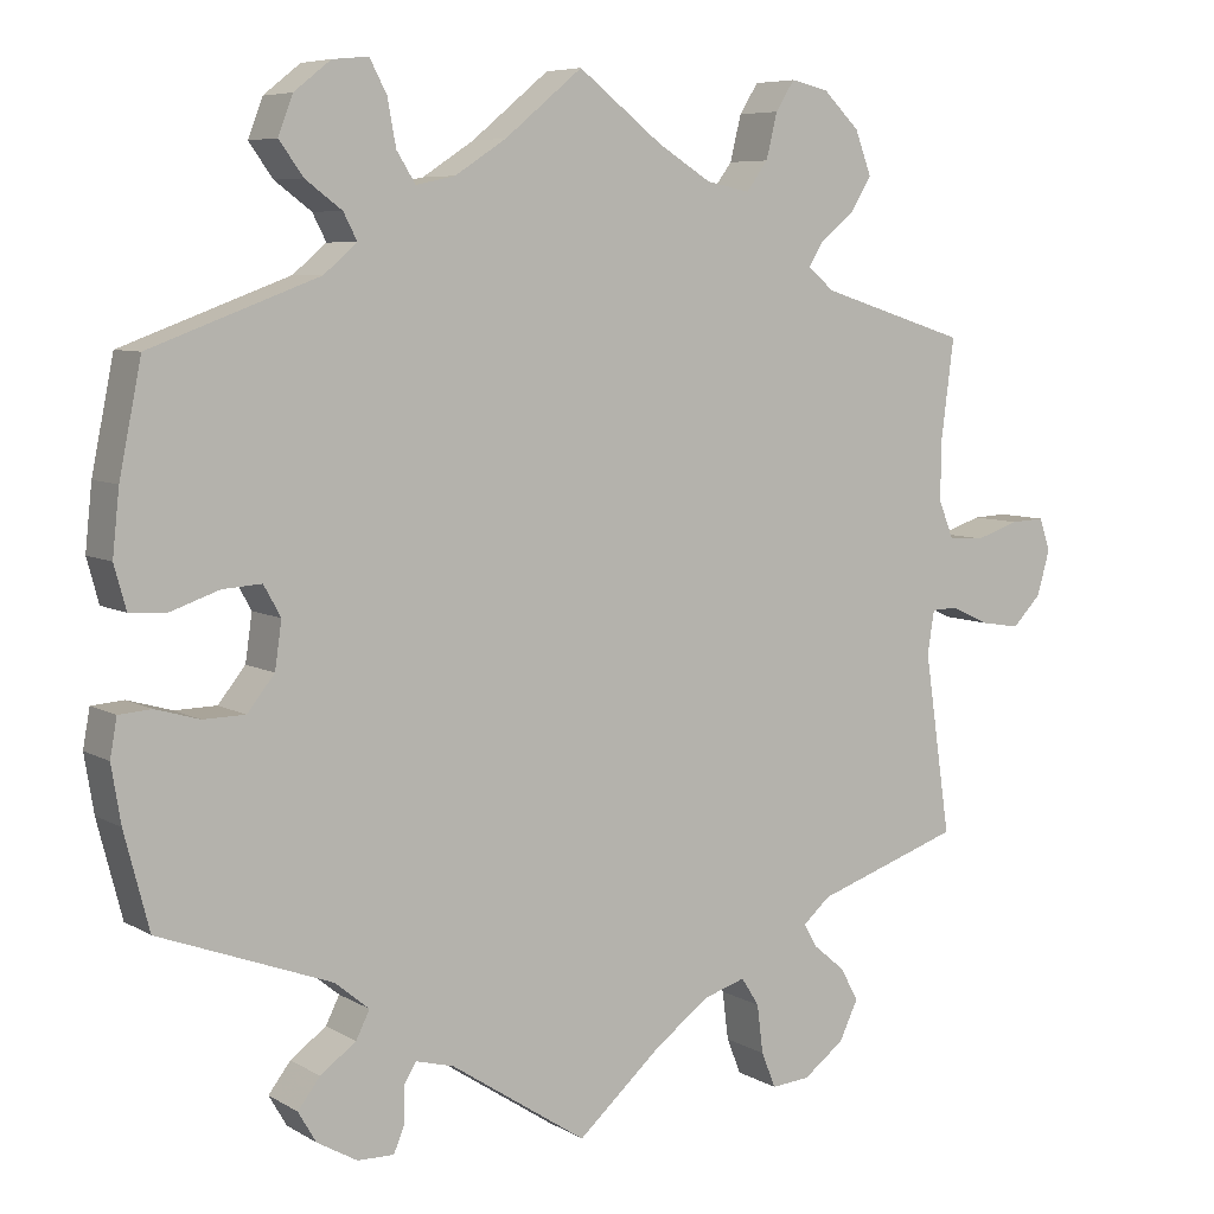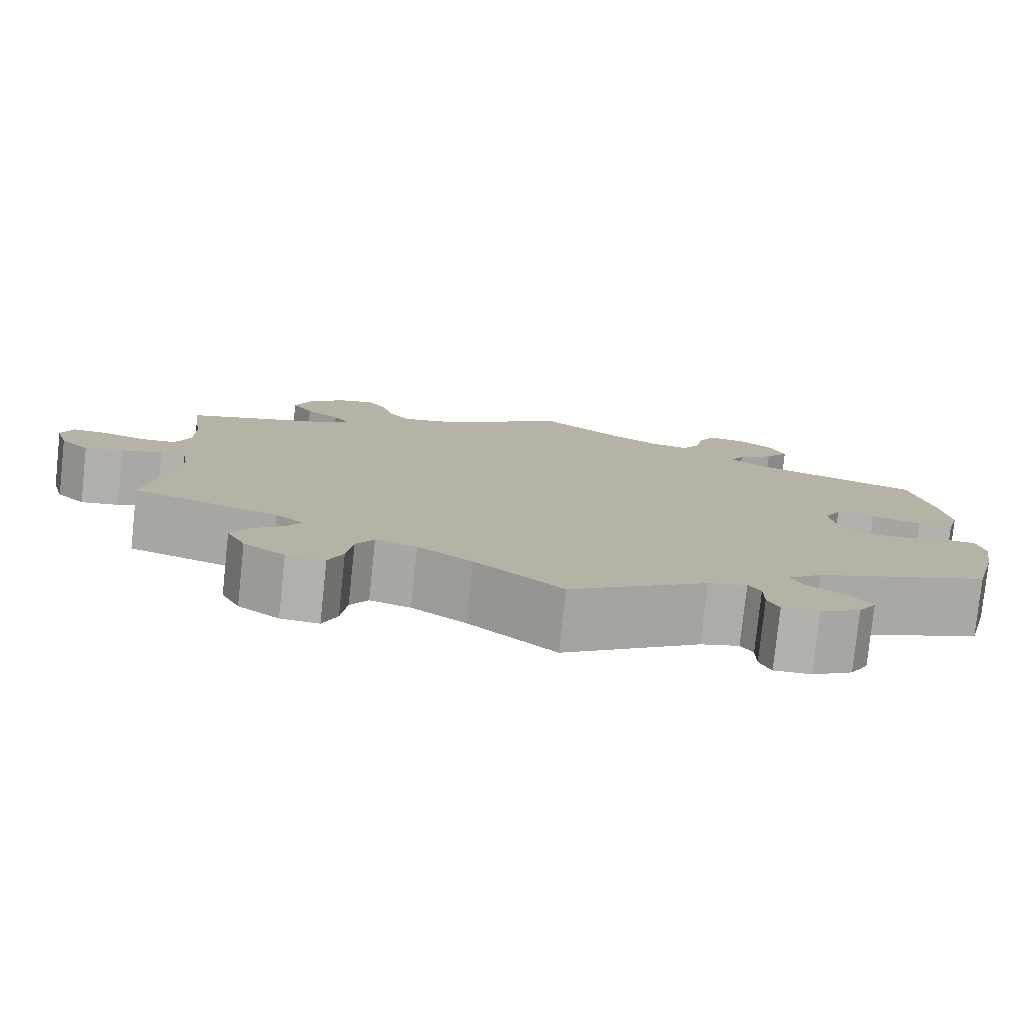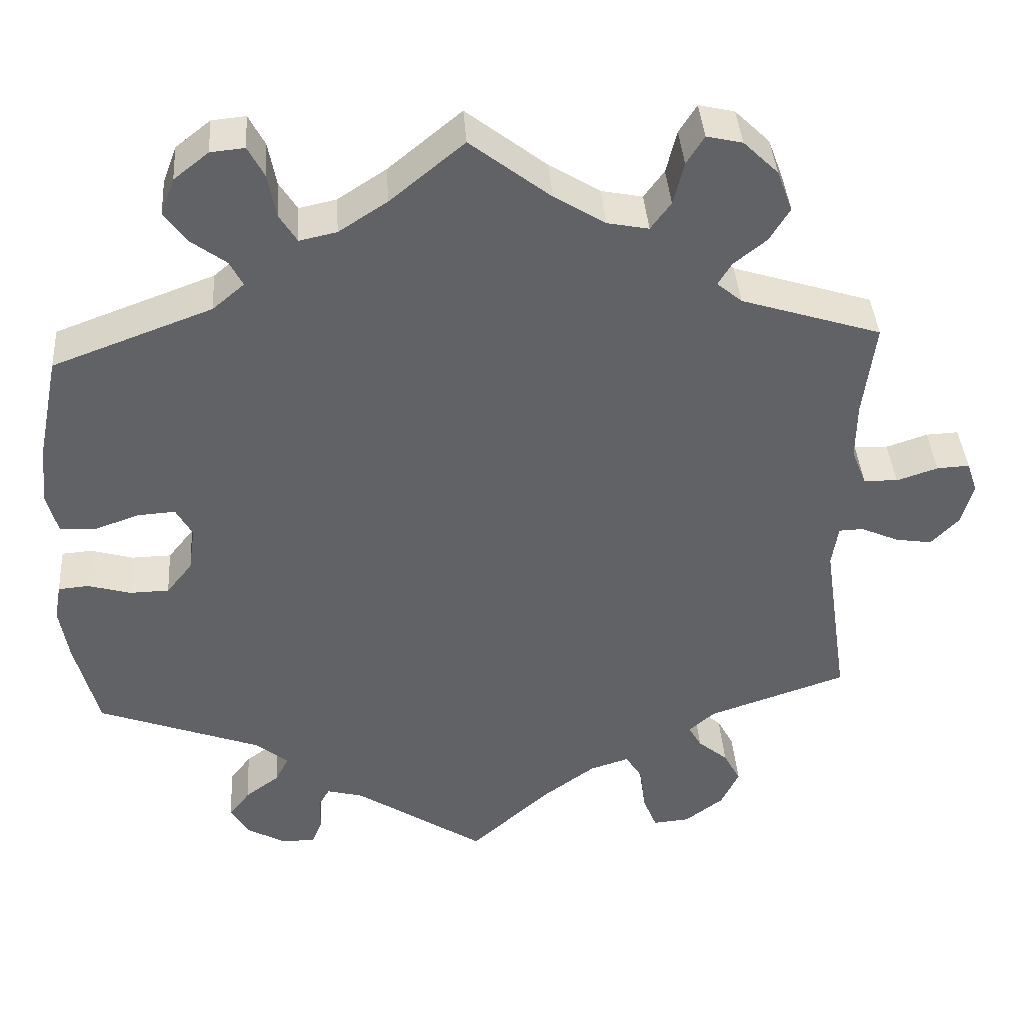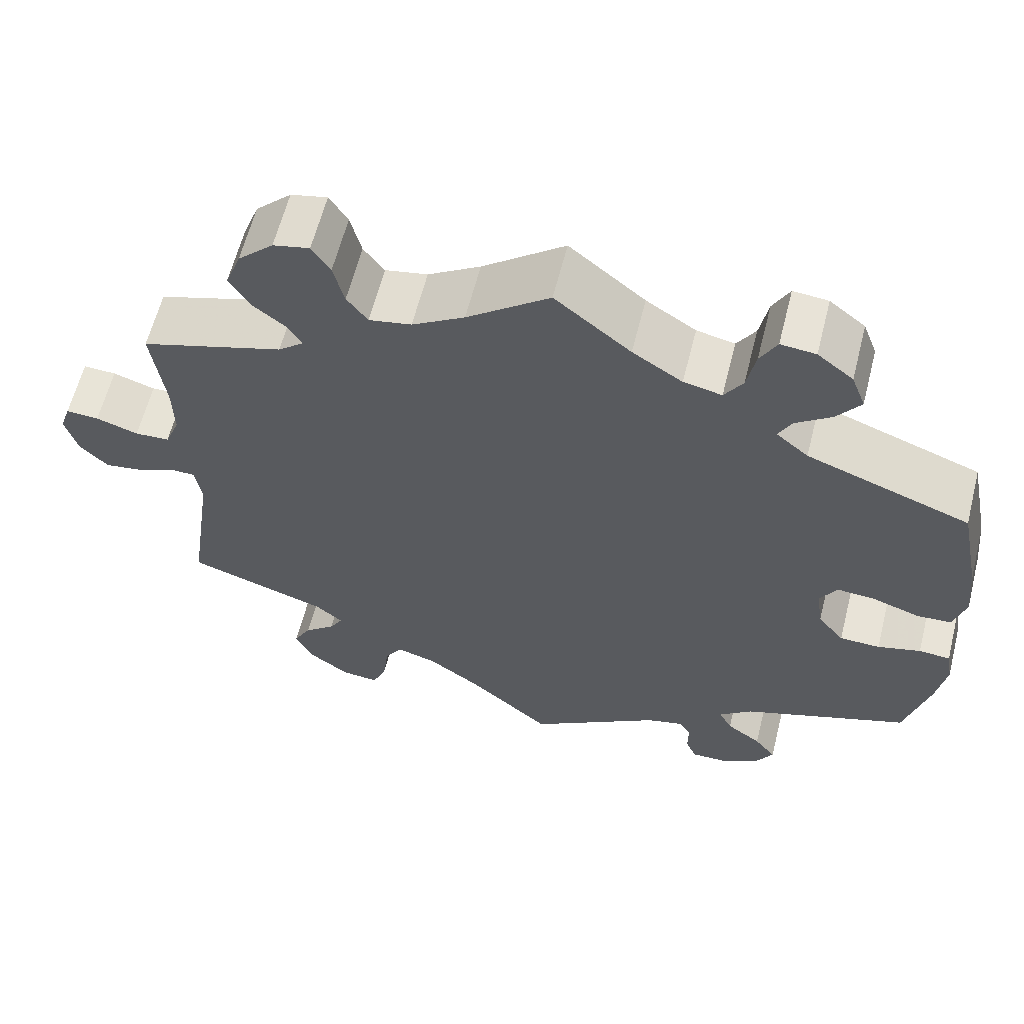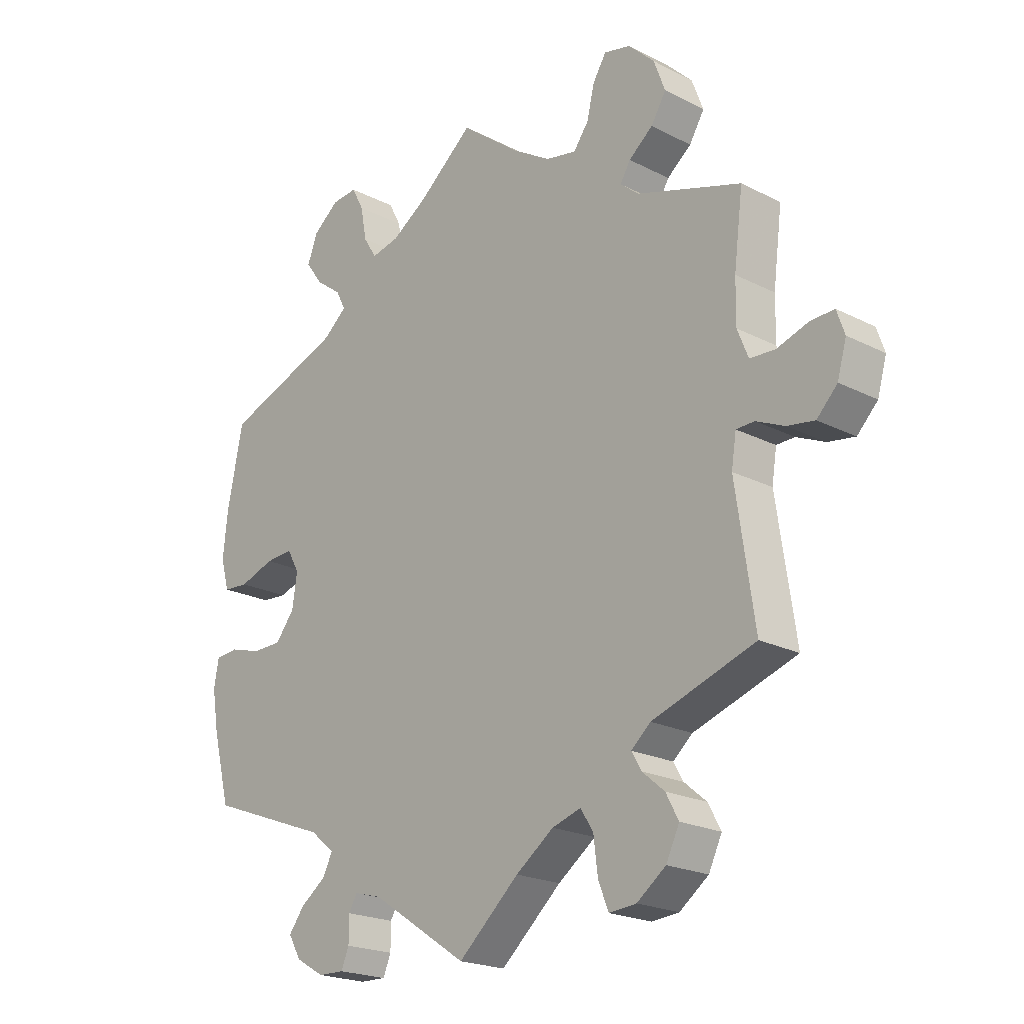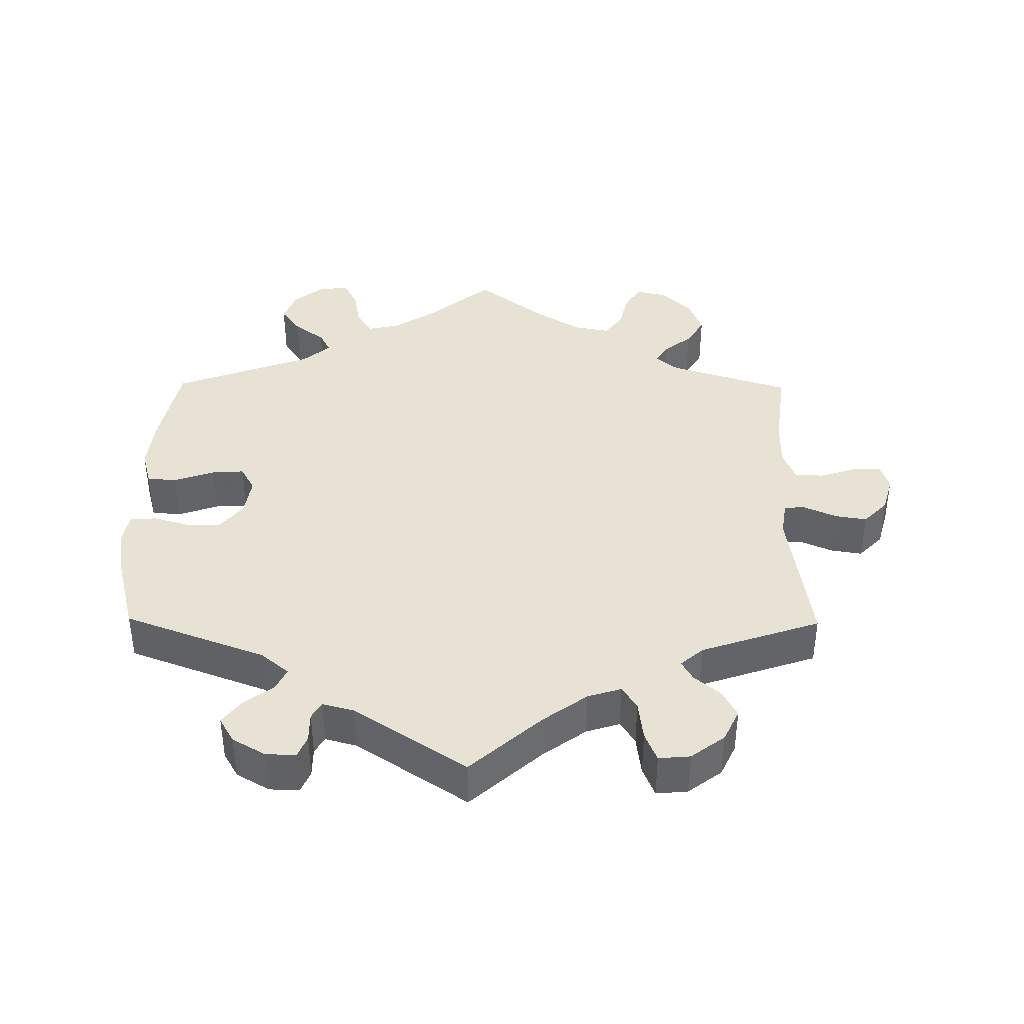
<metadata>
{"format":"obj","ext":"obj","renderer":"f3d","projection":"perspective","resolution":1024,"background":"white","views":[{"elev":6.8,"azim":148.1,"up":"+Z"},{"elev":-79.0,"azim":-6.1,"up":"+Z"},{"elev":39.6,"azim":176.0,"up":"+Z"},{"elev":61.7,"azim":14.2,"up":"+Z"},{"elev":-21.1,"azim":-132.4,"up":"+Z"},{"elev":39.8,"azim":-179.4,"up":"+Y"}]}
</metadata>
<code>
v -0.47 0.07 -0.077
v -0.478 0.07 -0.026
v -0.508 0.07 -0.025
v -0.555 0.07 -0.046
v -0.6 0.07 -0.053
v -0.634 0.07 -0.018
v -0.649 0.07 0.035
v -0.636 0.07 0.073
v -0.596 0.07 0.071
v -0.545 0.07 0.054
v -0.503 0.07 0.056
v -0.485 0.07 0.101
v -0.486 0.07 0.171
v -0.501 0.07 0.288
v -0.328 0.07 0.343
v -0.297 0.07 0.369
v -0.314 0.07 0.397
v -0.354 0.07 0.429
v -0.379 0.07 0.47
v -0.36 0.07 0.521
v -0.317 0.07 0.563
v -0.273 0.07 0.573
v -0.251 0.07 0.538
v -0.238 0.07 0.485
v -0.213 0.07 0.451
v -0.162 0.07 0.461
v -0.099 0.07 0.5
v 0 0.07 0.577
v 0.091 0.07 0.502
v 0.151 0.07 0.463
v 0.197 0.07 0.453
v 0.219 0.07 0.488
v 0.229 0.07 0.542
v 0.249 0.07 0.58
v 0.291 0.07 0.576
v 0.334 0.07 0.542
v 0.351 0.07 0.497
v 0.323 0.07 0.458
v 0.28 0.07 0.426
v 0.264 0.07 0.395
v 0.303 0.07 0.362
v 0.5 0.07 0.289
v 0.526 0.07 0.161
v 0.534 0.07 0.086
v 0.52 0.07 0.035
v 0.478 0.07 0.032
v 0.42 0.07 0.052
v 0.374 0.07 0.055
v 0.354 0.07 0.019
v 0.362 0.07 -0.036
v 0.394 0.07 -0.076
v 0.443 0.07 -0.077
v 0.495 0.07 -0.062
v 0.533 0.07 -0.065
v 0.541 0.07 -0.11
v 0.53 0.07 -0.177
v 0.501 0.07 -0.289
v 0.299 0.07 -0.364
v 0.259 0.07 -0.397
v 0.275 0.07 -0.429
v 0.317 0.07 -0.46
v 0.343 0.07 -0.494
v 0.322 0.07 -0.53
v 0.275 0.07 -0.557
v 0.232 0.07 -0.558
v 0.219 0.07 -0.527
v 0.219 0.07 -0.485
v 0.205 0.07 -0.461
v 0.16 0.07 -0.473
v 0 0.07 -0.578
v -0.101 0.07 -0.488
v -0.164 0.07 -0.442
v -0.212 0.07 -0.427
v -0.233 0.07 -0.46
v -0.24 0.07 -0.517
v -0.257 0.07 -0.559
v -0.302 0.07 -0.555
v -0.35 0.07 -0.519
v -0.372 0.07 -0.473
v -0.351 0.07 -0.434
v -0.314 0.07 -0.403
v -0.298 0.07 -0.375
v -0.33 0.07 -0.347
v -0.501 0.07 -0.289
v -0.47 0 -0.077
v -0.478 0 -0.026
v -0.508 0 -0.025
v -0.555 0 -0.046
v -0.6 0 -0.053
v -0.634 0 -0.018
v -0.649 0 0.035
v -0.636 0 0.073
v -0.596 0 0.071
v -0.545 0 0.054
v -0.503 0 0.056
v -0.485 0 0.101
v -0.486 0 0.171
v -0.501 0 0.288
v -0.328 0 0.343
v -0.297 0 0.369
v -0.314 0 0.397
v -0.354 0 0.429
v -0.379 0 0.47
v -0.36 0 0.521
v -0.317 0 0.563
v -0.273 0 0.573
v -0.251 0 0.538
v -0.238 0 0.485
v -0.213 0 0.451
v -0.162 0 0.461
v -0.099 0 0.5
v 0 0 0.577
v 0.091 0 0.502
v 0.151 0 0.463
v 0.197 0 0.453
v 0.219 0 0.488
v 0.229 0 0.542
v 0.249 0 0.58
v 0.291 0 0.576
v 0.334 0 0.542
v 0.351 0 0.497
v 0.323 0 0.458
v 0.28 0 0.426
v 0.264 0 0.395
v 0.303 0 0.362
v 0.5 0 0.289
v 0.526 0 0.161
v 0.534 0 0.086
v 0.52 0 0.035
v 0.478 0 0.032
v 0.42 0 0.052
v 0.374 0 0.055
v 0.354 0 0.019
v 0.362 0 -0.036
v 0.394 0 -0.076
v 0.443 0 -0.077
v 0.495 0 -0.062
v 0.533 0 -0.065
v 0.541 0 -0.11
v 0.53 0 -0.177
v 0.501 0 -0.289
v 0.299 0 -0.364
v 0.259 0 -0.397
v 0.275 0 -0.429
v 0.317 0 -0.46
v 0.343 0 -0.494
v 0.322 0 -0.53
v 0.275 0 -0.557
v 0.232 0 -0.558
v 0.219 0 -0.527
v 0.219 0 -0.485
v 0.205 0 -0.461
v 0.16 0 -0.473
v 0 0 -0.578
v -0.101 0 -0.488
v -0.164 0 -0.442
v -0.212 0 -0.427
v -0.233 0 -0.46
v -0.24 0 -0.517
v -0.257 0 -0.559
v -0.302 0 -0.555
v -0.35 0 -0.519
v -0.372 0 -0.473
v -0.351 0 -0.434
v -0.314 0 -0.403
v -0.298 0 -0.375
v -0.33 0 -0.347
v -0.501 0 -0.289
f 83 84 1
f 82 83 1 2
f 78 79 80 81
f 78 81 82
f 77 78 82
f 74 75 76 77
f 73 74 77 82
f 72 73 82 2
f 69 70 71
f 68 69 71 72
f 64 65 66 67
f 64 67 68
f 63 64 68
f 60 61 62 63
f 59 60 63 68
f 55 56 57 58
f 55 58 59
f 52 53 54 55
f 51 52 55 59
f 50 51 59 68
f 44 45 46 47
f 44 47 48
f 41 42 43 44
f 40 41 44 48
f 36 37 38 39
f 36 39 40
f 35 36 40
f 32 33 34 35
f 31 32 35 40
f 30 31 40 48
f 27 28 29
f 26 27 29 30
f 25 26 30 48
f 21 22 23 24
f 21 24 25
f 20 21 25
f 17 18 19 20
f 16 17 20 25
f 13 14 15
f 12 13 15 16
f 11 12 16 25
f 7 8 9 10
f 7 10 11
f 6 7 11
f 3 4 5 6
f 2 3 6 11
f 49 50 68 72
f 25 48 49 72
f 2 11 25 72
f 85 168 167
f 86 85 167 166
f 165 164 163 162
f 166 165 162
f 166 162 161
f 161 160 159 158
f 166 161 158 157
f 86 166 157 156
f 155 154 153
f 156 155 153 152
f 151 150 149 148
f 152 151 148
f 152 148 147
f 147 146 145 144
f 152 147 144 143
f 142 141 140 139
f 143 142 139
f 139 138 137 136
f 143 139 136 135
f 152 143 135 134
f 131 130 129 128
f 132 131 128
f 128 127 126 125
f 132 128 125 124
f 123 122 121 120
f 124 123 120
f 124 120 119
f 119 118 117 116
f 124 119 116 115
f 132 124 115 114
f 113 112 111
f 114 113 111 110
f 132 114 110 109
f 108 107 106 105
f 109 108 105
f 109 105 104
f 104 103 102 101
f 109 104 101 100
f 99 98 97
f 100 99 97 96
f 109 100 96 95
f 94 93 92 91
f 95 94 91
f 95 91 90
f 90 89 88 87
f 95 90 87 86
f 156 152 134 133
f 156 133 132 109
f 156 109 95 86
f 1 85 86 2
f 2 86 87 3
f 3 87 88 4
f 4 88 89 5
f 5 89 90 6
f 6 90 91 7
f 7 91 92 8
f 8 92 93 9
f 9 93 94 10
f 10 94 95 11
f 11 95 96 12
f 12 96 97 13
f 13 97 98 14
f 14 98 99 15
f 15 99 100 16
f 16 100 101 17
f 17 101 102 18
f 18 102 103 19
f 19 103 104 20
f 20 104 105 21
f 21 105 106 22
f 22 106 107 23
f 23 107 108 24
f 24 108 109 25
f 25 109 110 26
f 26 110 111 27
f 27 111 112 28
f 28 112 113 29
f 29 113 114 30
f 30 114 115 31
f 31 115 116 32
f 32 116 117 33
f 33 117 118 34
f 34 118 119 35
f 35 119 120 36
f 36 120 121 37
f 37 121 122 38
f 38 122 123 39
f 39 123 124 40
f 40 124 125 41
f 41 125 126 42
f 42 126 127 43
f 43 127 128 44
f 44 128 129 45
f 45 129 130 46
f 46 130 131 47
f 47 131 132 48
f 48 132 133 49
f 49 133 134 50
f 50 134 135 51
f 51 135 136 52
f 52 136 137 53
f 53 137 138 54
f 54 138 139 55
f 55 139 140 56
f 56 140 141 57
f 57 141 142 58
f 58 142 143 59
f 59 143 144 60
f 60 144 145 61
f 61 145 146 62
f 62 146 147 63
f 63 147 148 64
f 64 148 149 65
f 65 149 150 66
f 66 150 151 67
f 67 151 152 68
f 68 152 153 69
f 69 153 154 70
f 70 154 155 71
f 71 155 156 72
f 72 156 157 73
f 73 157 158 74
f 74 158 159 75
f 75 159 160 76
f 76 160 161 77
f 77 161 162 78
f 78 162 163 79
f 79 163 164 80
f 80 164 165 81
f 81 165 166 82
f 82 166 167 83
f 83 167 168 84
f 84 168 85 1

</code>
